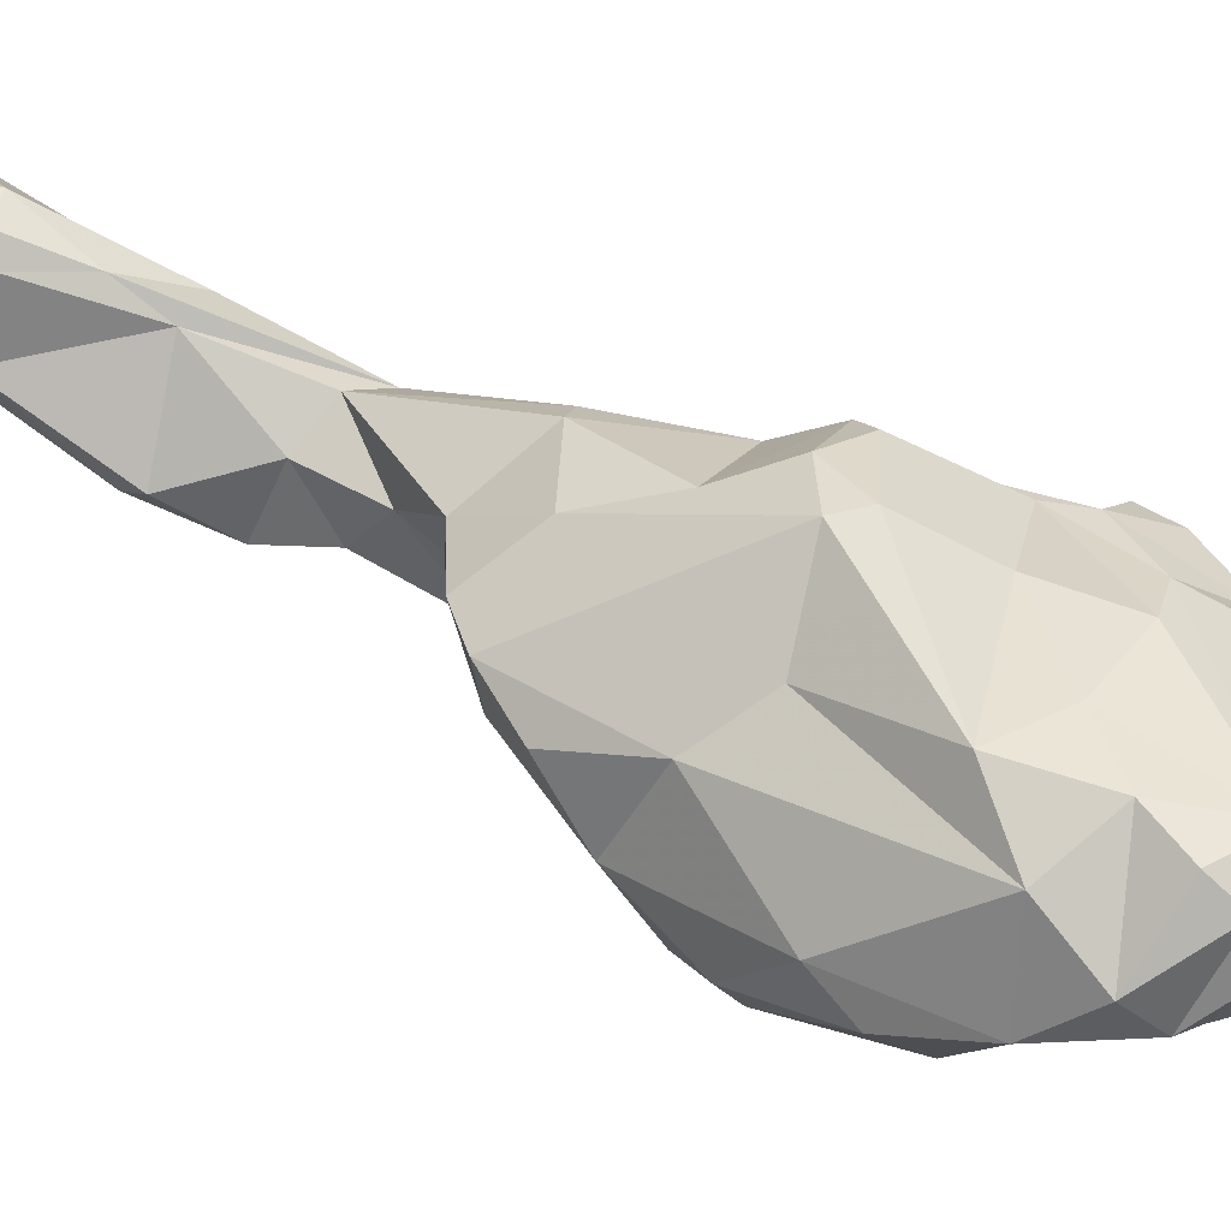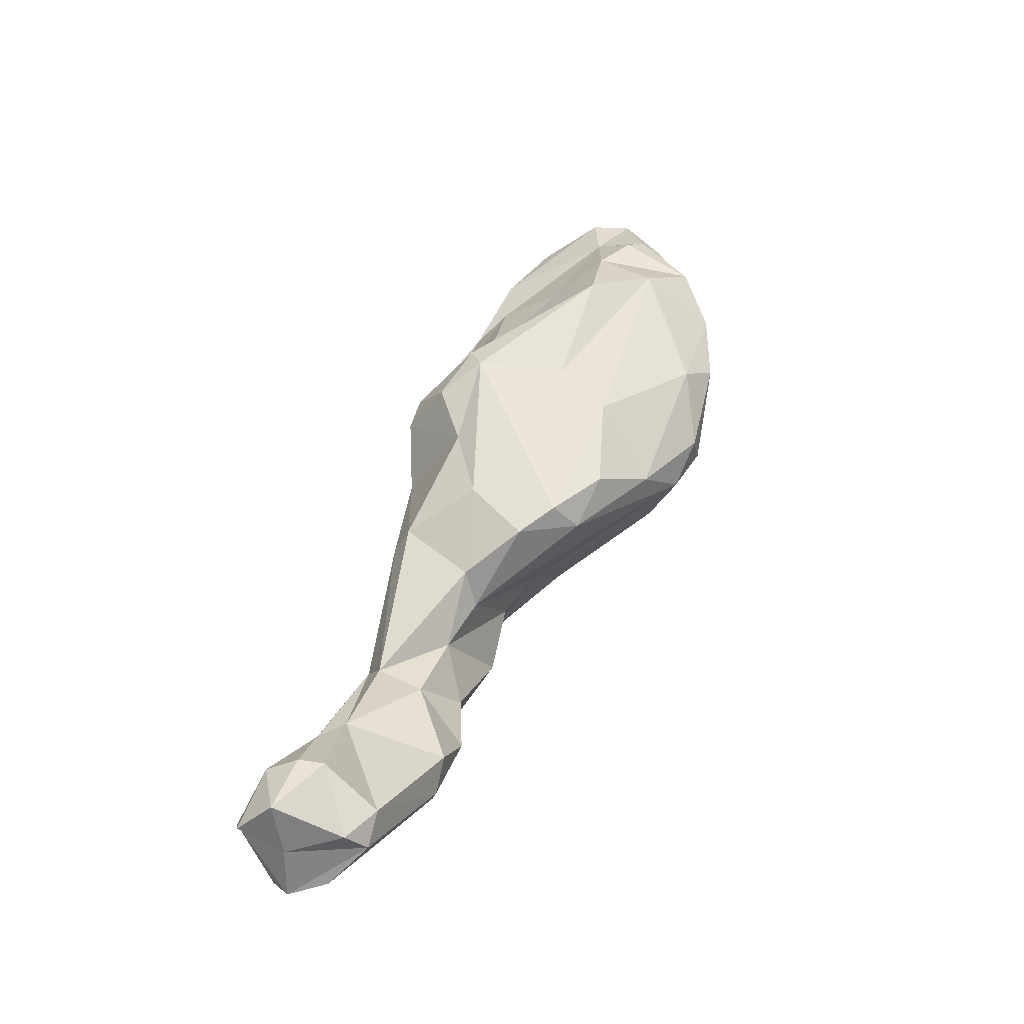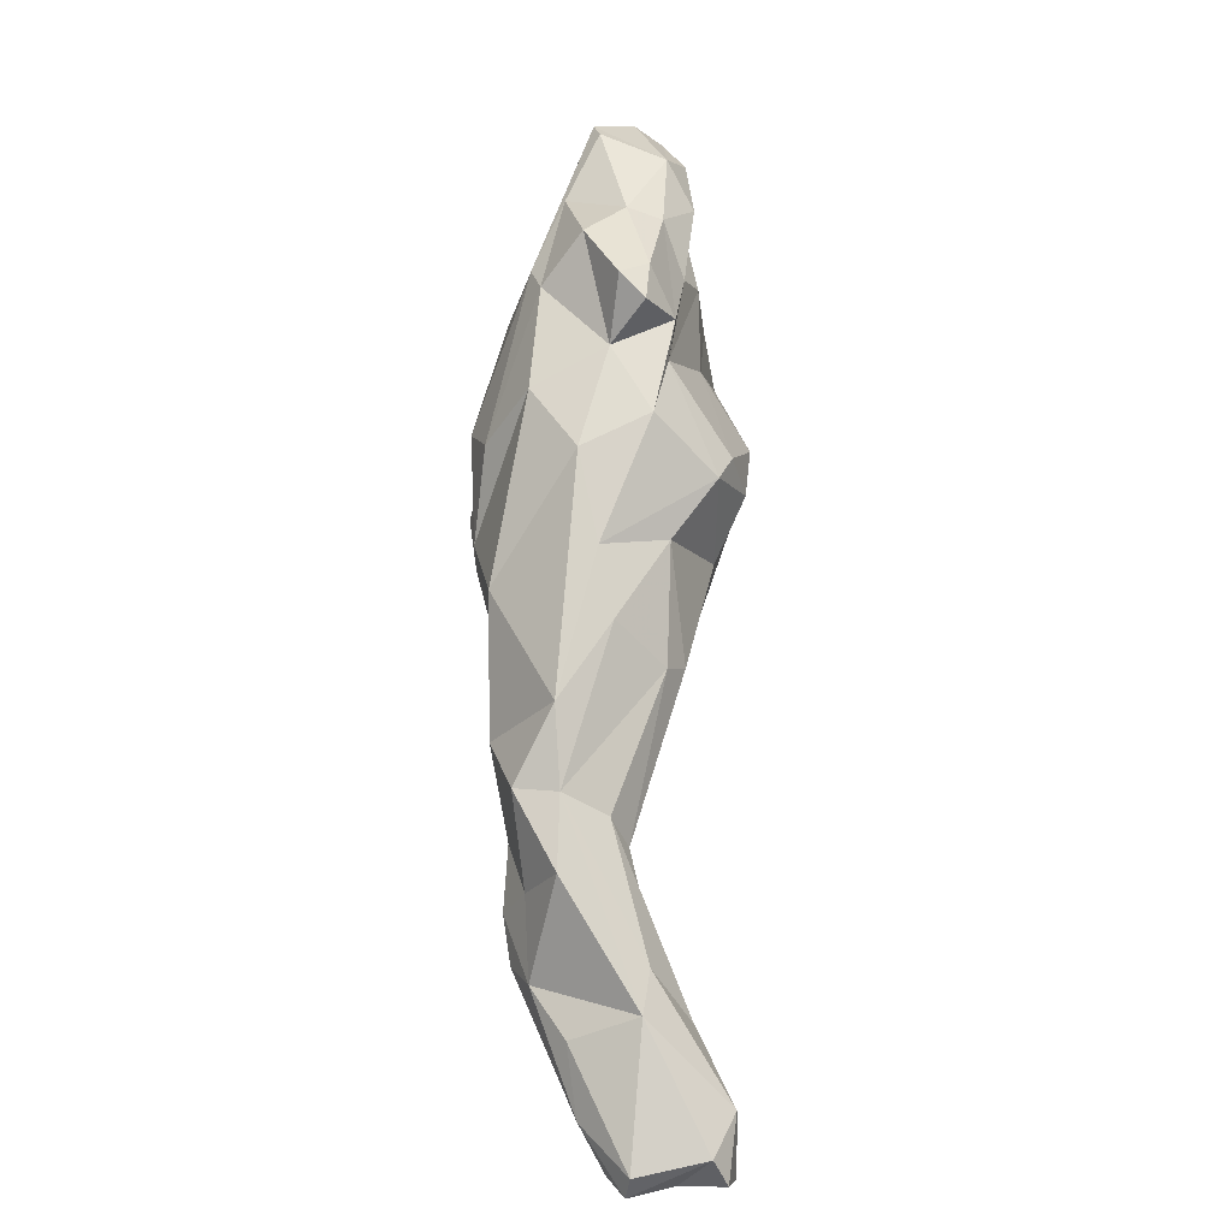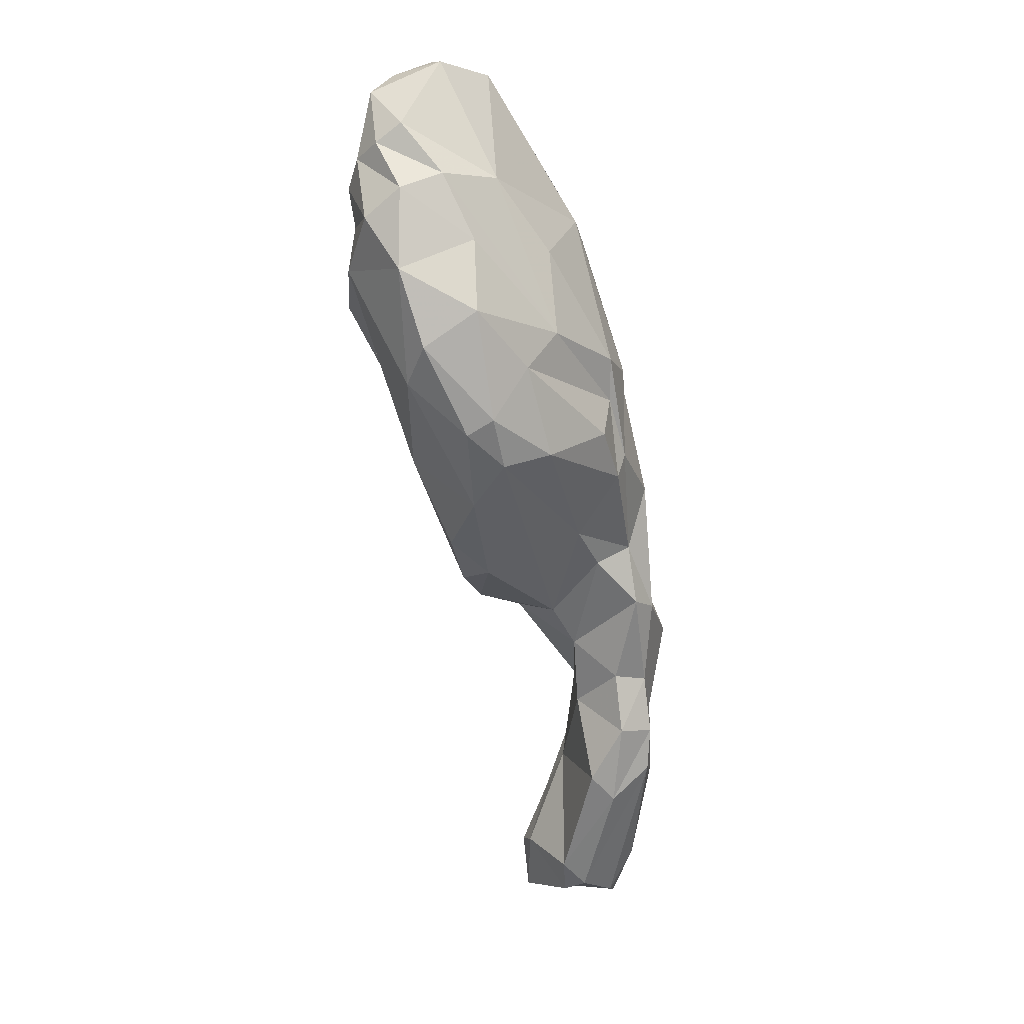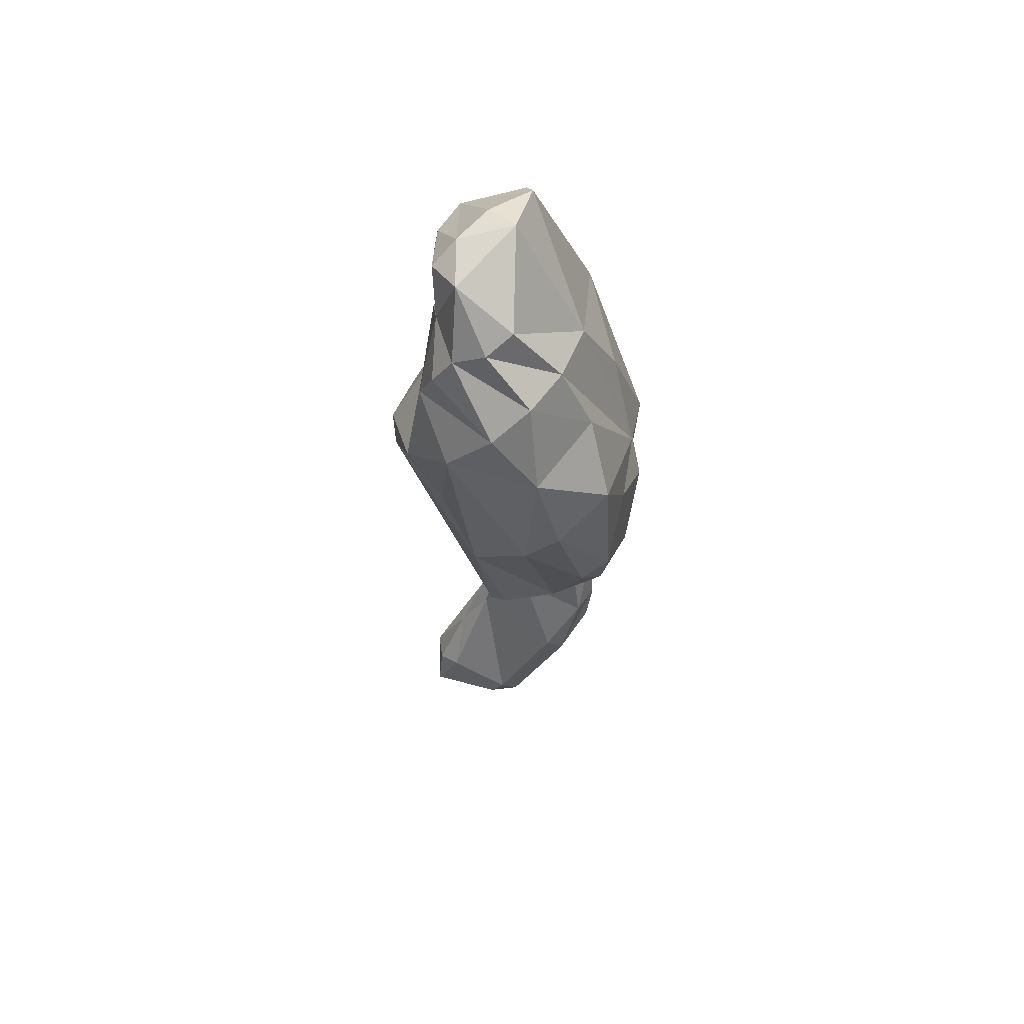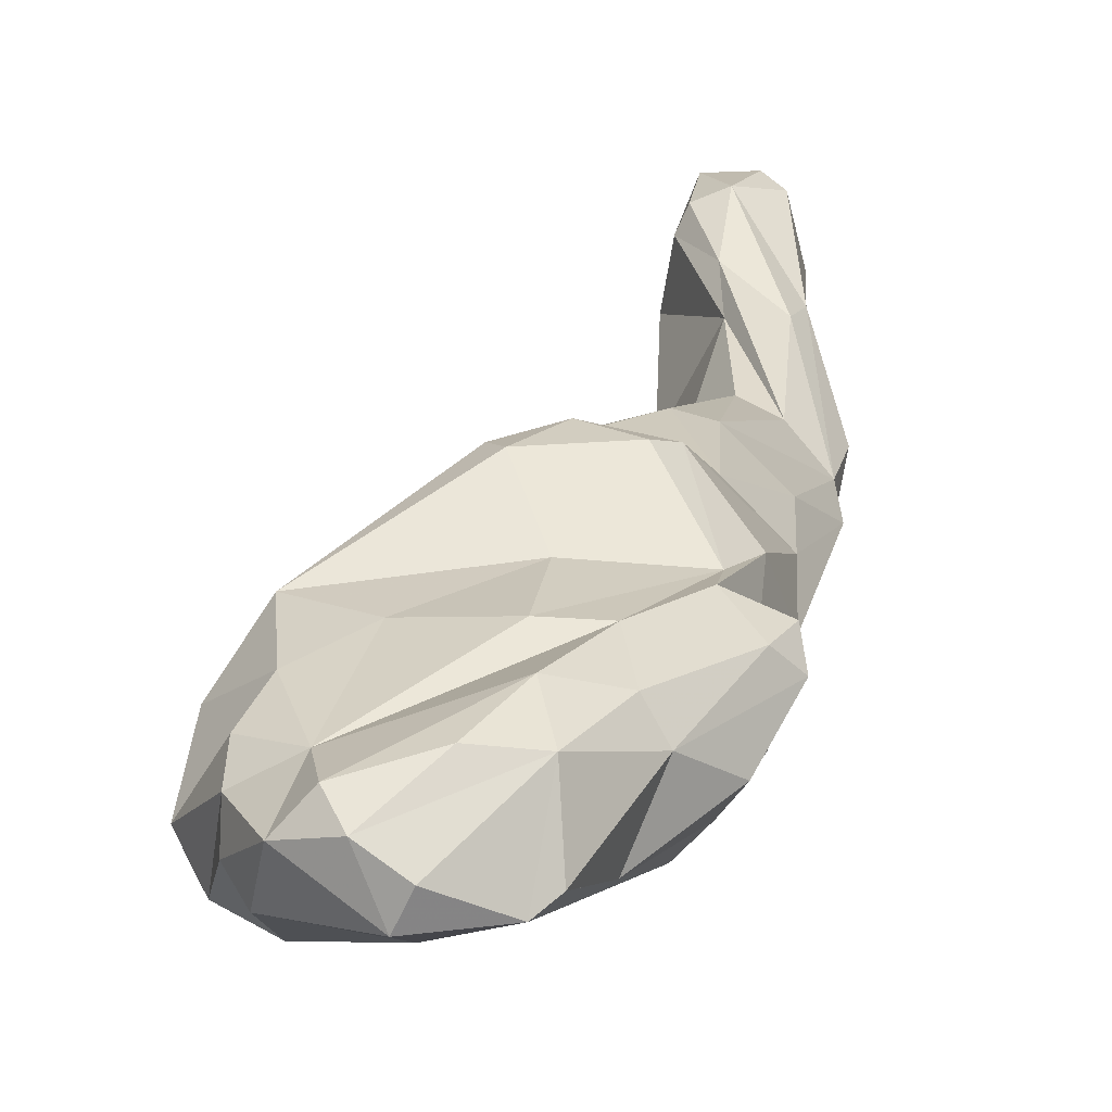
<metadata>
{"format":"obj","ext":"obj","renderer":"f3d","projection":"perspective","resolution":1024,"background":"white","views":[{"elev":31.8,"azim":101.1,"up":"+Z"},{"elev":-56.7,"azim":43.4,"up":"+Y"},{"elev":0.6,"azim":-77.2,"up":"+Y"},{"elev":3.3,"azim":135.7,"up":"+Y"},{"elev":41.6,"azim":104.1,"up":"+Y"},{"elev":18.1,"azim":172.9,"up":"+Z"}]}
</metadata>
<code>
v 259.1 221.5 54.09
v 260.6 226.8 51.01
v 259.8 220.5 53.73
v 260 222.3 57.41
v 259.9 234 50.78
v 260.3 228 54.36
v 261.6 228.9 49.09
v 261.3 221 52.55
v 261.1 237.3 50.62
v 261.3 229.9 54.49
v 261.2 237.4 48.45
v 260.8 221 57.93
v 261.5 220.7 55.56
v 260.6 223.4 51.48
v 261.6 241.1 50.27
v 262 232.8 48.83
v 263.8 221.8 52.38
v 263.4 231.7 47.46
v 262.4 223.8 57.98
v 264.3 239.1 46.61
v 263.4 227.2 55.96
v 263.1 220.8 57.86
v 263.2 229.4 47.85
v 262.6 236.1 52.45
v 263.8 221.2 53.95
v 263.8 234.7 47.61
v 264 223.8 57.38
v 264.1 234.6 52.96
v 264.6 224 56.22
v 263.6 229.4 54.38
v 264.4 247.8 51.5
v 265.3 245.8 46.28
v 265.3 231.8 47.95
v 264.8 227.6 49.09
v 266 239.4 46.33
v 266.4 242.6 46.52
v 264.9 223 52.99
v 265.2 252.1 50.39
v 266 242.4 54.26
v 263.9 244.6 52.34
v 265.5 235 48.29
v 265.6 233.3 51.29
v 265.9 228.9 49.74
v 266.9 248 54.21
v 266.7 236.9 50.5
v 266.5 253.7 53.52
v 268.9 247.9 44.58
v 266.5 259.9 51.96
v 267.3 256.8 51.34
v 266.6 254.8 47.79
v 268.2 252.4 45.29
v 266.5 258.7 53.18
v 268.5 262.1 49.85
v 270.8 253 43.88
v 268 241.7 47.43
v 269 259.7 47.72
v 271.7 247 55.27
v 268.6 238.9 50.35
v 268.2 256.1 53.85
v 270.3 250.8 44.39
v 267.7 260.4 53.1
v 268.7 258 54.07
v 269.5 246.7 44.51
v 270.4 260.6 46.88
v 269.5 239.2 52.15
v 267.6 242.3 54.76
v 271.6 249 43.58
v 268.5 250.8 56.1
v 269.9 243.5 47.07
v 273.1 256 54.4
v 271.6 263 52.9
v 272.3 264.1 48.04
v 270.8 263.5 51.35
v 269.7 251.8 56.5
v 271.7 250.1 56.76
v 274.7 258.6 44.6
v 273 240 51.68
v 274.2 267.6 49.29
v 271.8 242.9 54
v 277.5 262.3 45.65
v 275.7 248 43.48
v 274.2 260 54.06
v 278.4 247.4 44.21
v 271.7 260.2 53.88
v 274.9 241.1 50.99
v 274.4 263.8 53.81
v 275.2 268.2 48.74
v 274.2 266.2 52.56
v 274.9 241.5 49.05
v 274 252.3 56.59
v 275.3 254.3 43.46
v 277.5 252.5 43.36
v 278.7 268.5 48.68
v 277.6 250.4 52.91
v 280.9 255.3 43.54
v 280.1 258.9 44.62
v 281.1 262.3 45.9
v 277.1 243.2 49.6
v 276.8 266.3 52.95
v 278.1 268.7 50.12
v 279.7 249.8 43.61
v 278.7 247.6 50.85
v 282.1 264.9 47.95
v 274.4 250.8 56.32
v 280.4 249 44.79
v 280.8 255.8 53.63
v 279.7 267.9 51.23
v 278.1 245.3 46.75
v 278 258.4 53.63
v 280.3 266.7 52.23
v 282.4 261.8 51.77
v 280.4 264 52.09
v 281.7 266.8 50.73
v 281 260 52.83
v 283.6 257.4 46.42
v 282.3 251.7 47.31
v 283.1 261.5 46.88
v 282.7 253.5 45.52
v 284 260 48.52
v 282.8 263.9 49.06
v 282.7 263.2 50.69
v 283.1 257.5 50.99
g foo
f 3 1 14
f 2 14 1
f 8 3 14
f 14 2 7
f 13 3 17
f 17 3 8
f 8 14 23
f 23 14 7
f 18 23 7
f 25 13 17
f 17 8 23
f 17 23 34
f 34 23 18
f 17 37 25
f 37 17 34
f 34 18 33
f 18 26 33
f 37 34 43
f 43 34 33
f 4 1 3
f 1 4 6
f 1 6 2
f 5 7 6
f 11 16 5
f 4 13 12
f 13 4 3
f 2 6 7
f 7 5 16
f 16 11 20
f 22 12 13
f 18 7 16
f 26 16 20
f 22 13 25
f 16 26 18
f 26 20 35
f 35 20 36
f 25 29 22
f 37 29 25
f 30 29 37
f 30 37 43
f 42 30 43
f 26 41 33
f 41 26 35
f 42 43 33
f 33 41 42
f 41 35 45
f 45 35 55
f 35 36 55
f 9 5 6
f 11 5 9
f 19 4 12
f 6 19 10
f 6 4 19
f 9 6 10
f 9 10 24
f 11 9 15
f 9 24 39
f 11 15 20
f 20 15 32
f 19 12 22
f 10 19 21
f 10 21 24
f 24 21 30
f 24 30 28
f 19 22 27
f 21 19 27
f 21 27 29
f 29 30 21
f 28 30 42
f 36 20 32
f 22 29 27
f 36 32 47
f 41 45 42
f 28 42 45
f 63 36 47
f 28 45 65
f 65 45 58
f 58 45 55
f 55 36 69
f 58 55 69
f 69 36 63
f 63 47 60
f 63 60 67
f 58 77 65
f 58 69 83
f 81 63 67
f 77 58 89
f 69 63 81
f 85 77 89
f 89 58 83
f 83 69 81
f 81 67 92
f 89 98 85
f 108 89 83
f 81 92 101
f 108 98 89
f 101 83 81
f 108 83 105
f 105 83 101
f 40 9 39
f 15 9 40
f 15 40 31
f 31 38 15
f 38 32 15
f 50 32 38
f 24 28 39
f 32 50 47
f 47 50 51
f 39 28 66
f 47 51 54
f 28 65 66
f 60 47 54
f 65 79 66
f 77 79 65
f 91 60 54
f 79 77 85
f 67 60 92
f 92 60 91
f 95 92 91
f 102 85 98
f 98 108 102
f 92 95 101
f 102 108 116
f 108 105 116
f 116 105 118
f 118 105 101
f 101 95 118
f 31 40 44
f 31 44 68
f 44 40 39
f 39 66 44
f 66 57 44
f 54 51 64
f 54 64 76
f 91 54 76
f 57 66 79
f 57 79 104
f 104 79 85
f 104 85 102
f 104 102 94
f 95 91 96
f 94 102 122
f 115 95 96
f 122 102 116
f 118 95 115
f 118 115 116
f 46 31 68
f 38 31 46
f 38 46 49
f 38 49 50
f 49 56 50
f 56 51 50
f 51 56 64
f 57 68 44
f 57 75 68
f 76 64 80
f 57 104 75
f 91 76 80
f 80 97 91
f 96 91 97
f 94 106 104
f 117 96 97
f 122 106 94
f 115 96 117
f 116 115 122
f 115 119 122
f 119 115 117
f 49 52 48
f 53 49 48
f 62 49 46
f 49 62 52
f 49 53 56
f 59 46 68
f 62 46 59
f 59 68 74
f 53 72 56
f 59 84 62
f 64 56 72
f 70 59 74
f 59 70 82
f 59 82 84
f 75 74 68
f 80 64 87
f 74 75 90
f 70 74 90
f 90 75 104
f 82 70 109
f 80 103 97
f 70 90 106
f 109 70 106
f 90 104 106
f 114 109 106
f 97 120 117
f 97 103 120
f 111 114 119
f 119 121 111
f 121 117 120
f 114 106 122
f 119 114 122
f 121 119 117
f 48 52 61
f 61 73 48
f 53 48 73
f 61 52 62
f 61 62 71
f 73 61 71
f 73 72 53
f 71 62 84
f 73 71 88
f 78 72 73
f 71 84 86
f 72 78 64
f 64 78 87
f 84 82 112
f 84 112 86
f 112 110 86
f 80 87 93
f 82 109 112
f 93 103 80
f 113 103 93
f 112 109 114
f 112 113 110
f 112 114 111
f 112 111 121
f 113 112 121
f 113 121 120
f 103 113 120
f 78 73 88
f 88 71 86
f 88 86 99
f 78 88 87
f 88 99 107
f 87 88 100
f 99 86 110
f 100 88 107
f 87 100 93
f 107 99 110
f 100 107 93
f 107 110 113
f 107 113 93
g

</code>
